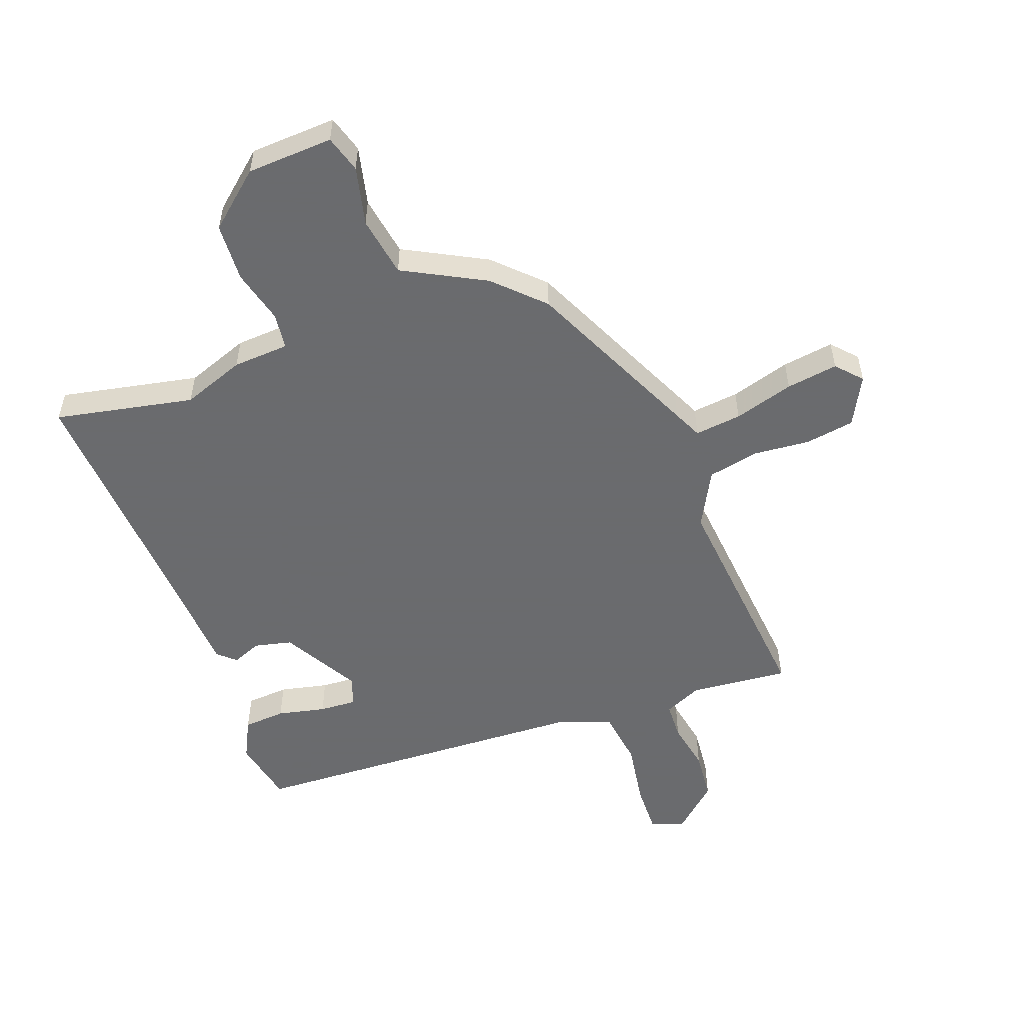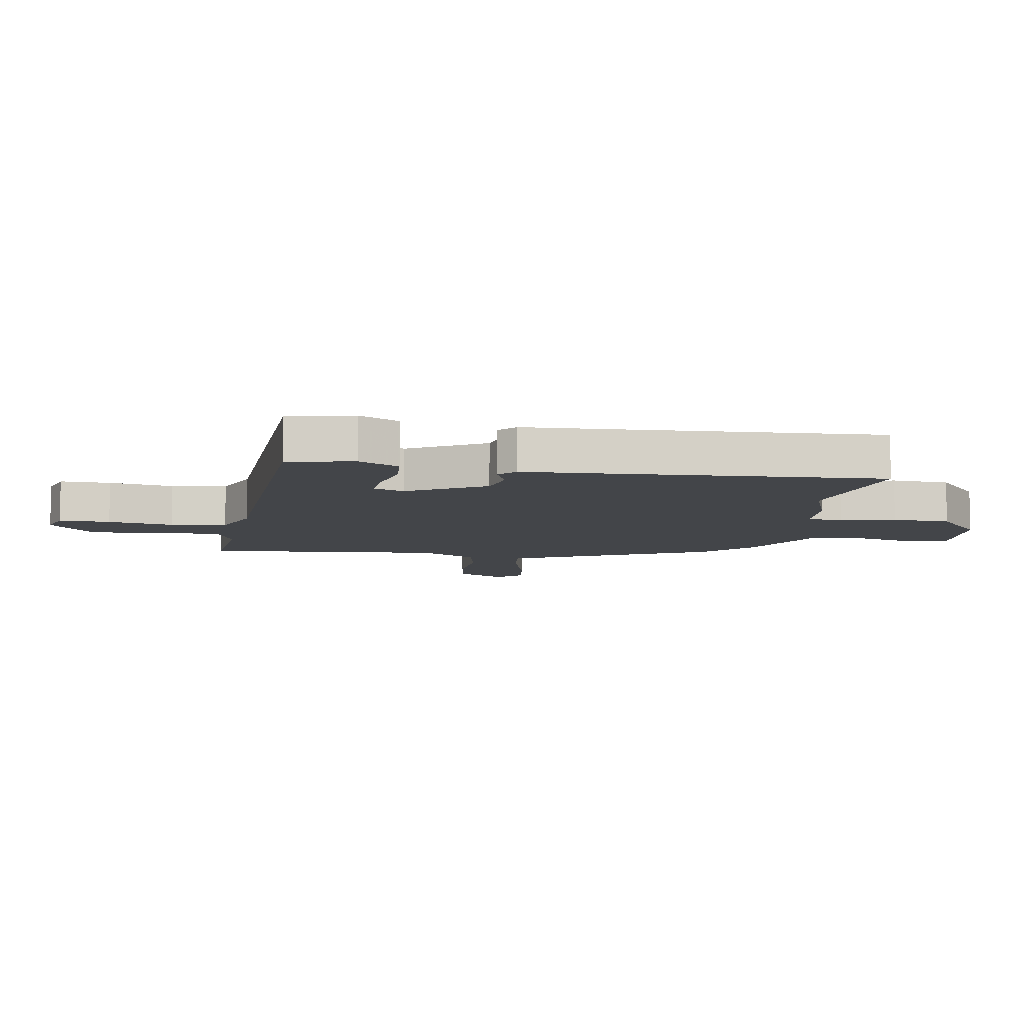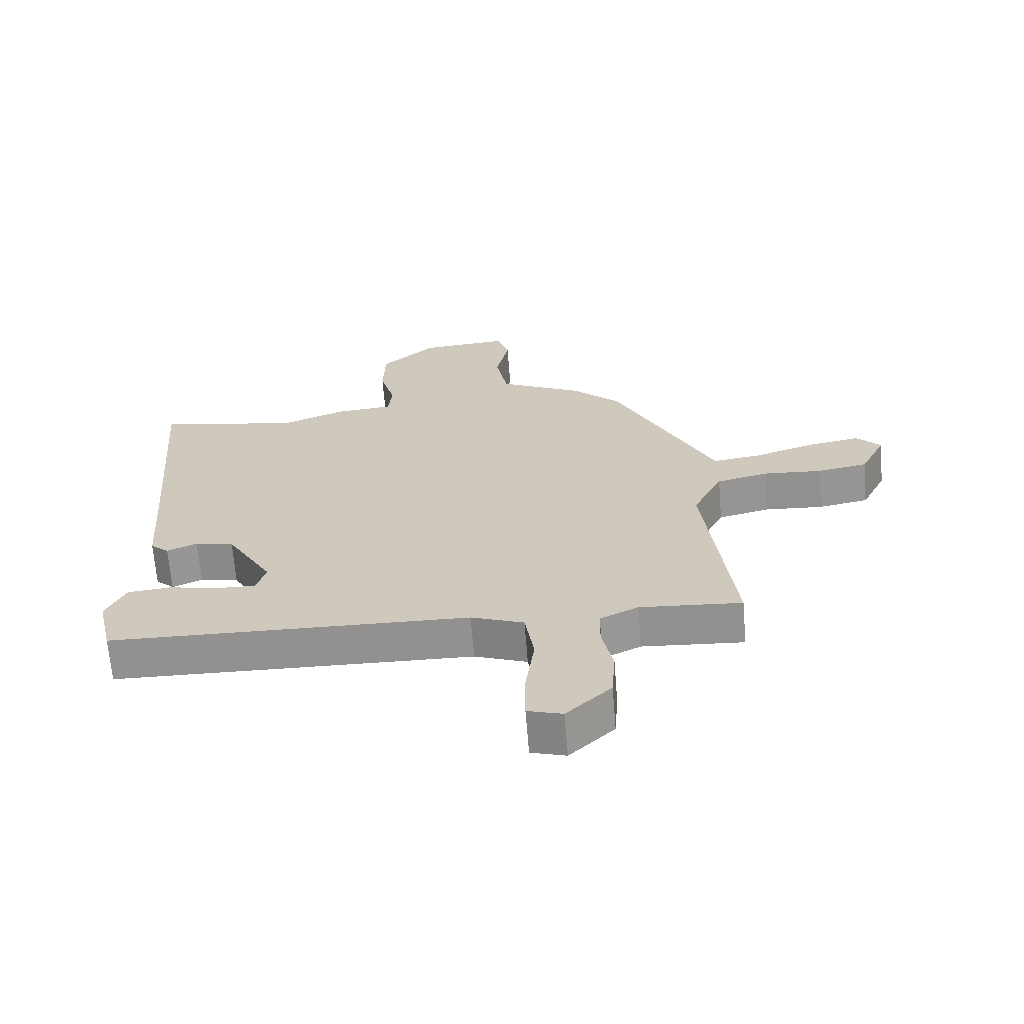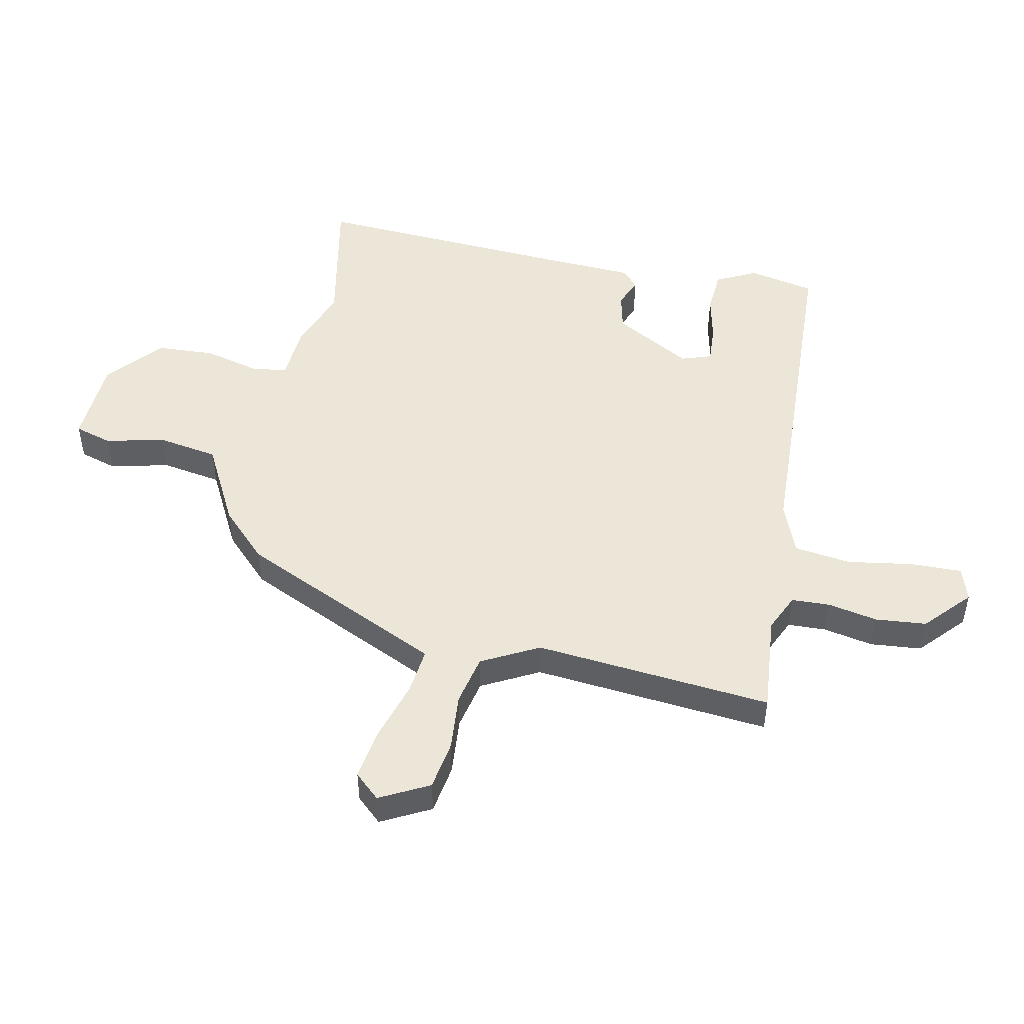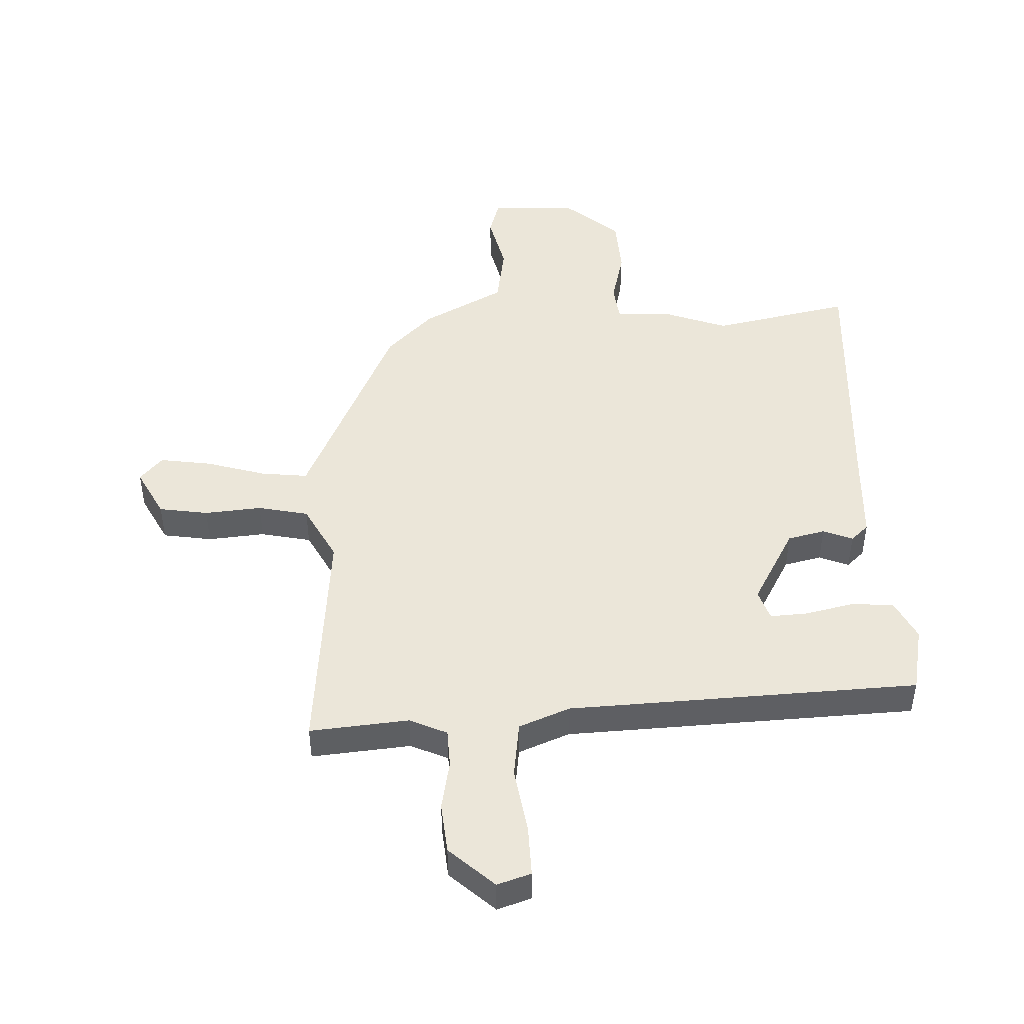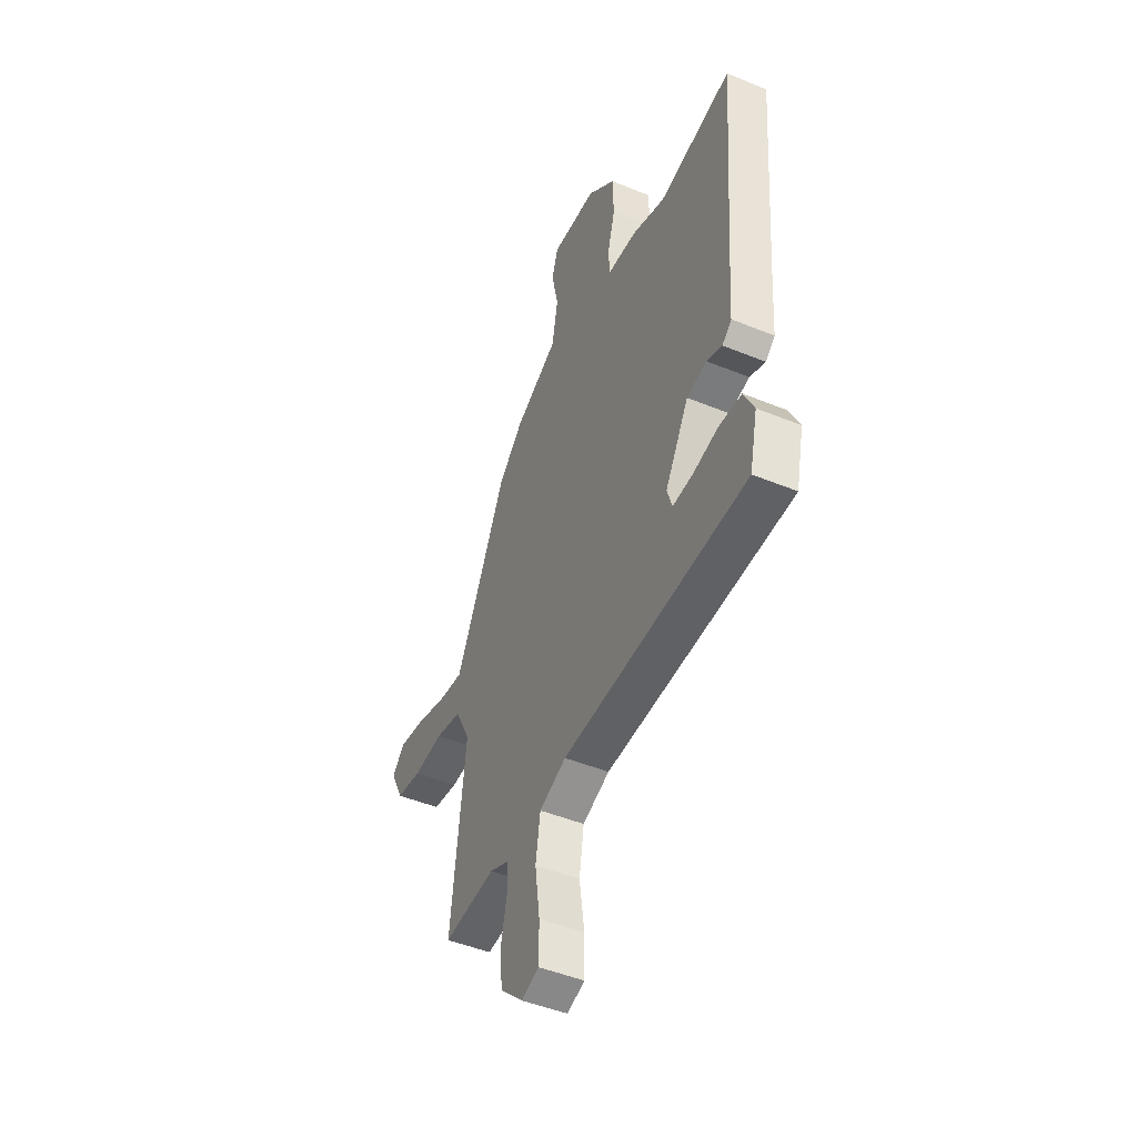
<metadata>
{"format":"obj","ext":"obj","renderer":"f3d","projection":"perspective","resolution":1024,"background":"white","views":[{"elev":-53.3,"azim":18.9,"up":"+Y"},{"elev":-8.7,"azim":-100.8,"up":"+Y"},{"elev":-66.3,"azim":4.6,"up":"+Z"},{"elev":49.0,"azim":100.4,"up":"+Y"},{"elev":47.0,"azim":176.2,"up":"+Y"},{"elev":-47.4,"azim":-114.8,"up":"+Z"}]}
</metadata>
<code>
v 0.34 0.07 0.45
v 0.481 0.07 0.161
v 0.504 0.07 0.114
v 0.582 0.07 0.125
v 0.681 0.07 0.157
v 0.767 0.07 0.172
v 0.806 0.07 0.131
v 0.765 0.07 0.048
v 0.683 0.07 0.033
v 0.587 0.07 0.039
v 0.503 0.07 0.019
v 0.455 0.07 -0.077
v 0.501 0.07 -0.472
v 0.335 0.07 -0.461
v 0.273 0.07 -0.491
v 0.272 0.07 -0.555
v 0.29 0.07 -0.638
v 0.284 0.07 -0.723
v 0.211 0.07 -0.793
v 0.154 0.07 -0.776
v 0.154 0.07 -0.69
v 0.169 0.07 -0.58
v 0.154 0.07 -0.486
v 0.068 0.07 -0.454
v -0.518 0.07 -0.443
v -0.543 0.07 -0.333
v -0.511 0.07 -0.265
v -0.44 0.07 -0.258
v -0.359 0.07 -0.274
v -0.296 0.07 -0.276
v -0.28 0.07 -0.225
v -0.355 0.07 -0.098
v -0.418 0.07 -0.085
v -0.467 0.07 -0.106
v -0.497 0.07 -0.08
v -0.508 0.07 0.074
v -0.543 0.07 0.508
v -0.31 0.07 0.467
v -0.206 0.07 0.508
v -0.112 0.07 0.516
v -0.106 0.07 0.577
v -0.131 0.07 0.667
v -0.128 0.07 0.765
v -0.039 0.07 0.845
v 0.105 0.07 0.856
v 0.125 0.07 0.794
v 0.104 0.07 0.695
v 0.123 0.07 0.594
v 0.261 0.07 0.525
v 0.34 0 0.45
v 0.481 0 0.161
v 0.504 0 0.114
v 0.582 0 0.125
v 0.681 0 0.157
v 0.767 0 0.172
v 0.806 0 0.131
v 0.765 0 0.048
v 0.683 0 0.033
v 0.587 0 0.039
v 0.503 0 0.019
v 0.455 0 -0.077
v 0.501 0 -0.472
v 0.335 0 -0.461
v 0.273 0 -0.491
v 0.272 0 -0.555
v 0.29 0 -0.638
v 0.284 0 -0.723
v 0.211 0 -0.793
v 0.154 0 -0.776
v 0.154 0 -0.69
v 0.169 0 -0.58
v 0.154 0 -0.486
v 0.068 0 -0.454
v -0.518 0 -0.443
v -0.543 0 -0.333
v -0.511 0 -0.265
v -0.44 0 -0.258
v -0.359 0 -0.274
v -0.296 0 -0.276
v -0.28 0 -0.225
v -0.355 0 -0.098
v -0.418 0 -0.085
v -0.467 0 -0.106
v -0.497 0 -0.08
v -0.508 0 0.074
v -0.543 0 0.508
v -0.31 0 0.467
v -0.206 0 0.508
v -0.112 0 0.516
v -0.106 0 0.577
v -0.131 0 0.667
v -0.128 0 0.765
v -0.039 0 0.845
v 0.105 0 0.856
v 0.125 0 0.794
v 0.104 0 0.695
v 0.123 0 0.594
v 0.261 0 0.525
f 48 49 1 2
f 44 45 46 47
f 44 47 48
f 41 42 43 44
f 40 41 44 48
f 38 39 40
f 36 37 38
f 36 38 40
f 33 34 35 36
f 32 33 36 40
f 31 32 40 48
f 26 27 28 29
f 24 25 26 29
f 23 24 29 30
f 19 20 21 22
f 19 22 23
f 16 17 18 19
f 15 16 19 23
f 14 15 23 30
f 12 13 14 30
f 7 8 9 10
f 7 10 11
f 4 5 6 7
f 3 4 7 11
f 12 30 31 48
f 11 12 48
f 2 3 11 48
f 51 50 98 97
f 96 95 94 93
f 97 96 93
f 93 92 91 90
f 97 93 90 89
f 89 88 87
f 87 86 85
f 89 87 85
f 85 84 83 82
f 89 85 82 81
f 97 89 81 80
f 78 77 76 75
f 78 75 74 73
f 79 78 73 72
f 71 70 69 68
f 72 71 68
f 68 67 66 65
f 72 68 65 64
f 79 72 64 63
f 79 63 62 61
f 59 58 57 56
f 60 59 56
f 56 55 54 53
f 60 56 53 52
f 97 80 79 61
f 97 61 60
f 97 60 52 51
f 1 50 51 2
f 2 51 52 3
f 3 52 53 4
f 4 53 54 5
f 5 54 55 6
f 6 55 56 7
f 7 56 57 8
f 8 57 58 9
f 9 58 59 10
f 10 59 60 11
f 11 60 61 12
f 12 61 62 13
f 13 62 63 14
f 14 63 64 15
f 15 64 65 16
f 16 65 66 17
f 17 66 67 18
f 18 67 68 19
f 19 68 69 20
f 20 69 70 21
f 21 70 71 22
f 22 71 72 23
f 23 72 73 24
f 24 73 74 25
f 25 74 75 26
f 26 75 76 27
f 27 76 77 28
f 28 77 78 29
f 29 78 79 30
f 30 79 80 31
f 31 80 81 32
f 32 81 82 33
f 33 82 83 34
f 34 83 84 35
f 35 84 85 36
f 36 85 86 37
f 37 86 87 38
f 38 87 88 39
f 39 88 89 40
f 40 89 90 41
f 41 90 91 42
f 42 91 92 43
f 43 92 93 44
f 44 93 94 45
f 45 94 95 46
f 46 95 96 47
f 47 96 97 48
f 48 97 98 49
f 49 98 50 1

</code>
